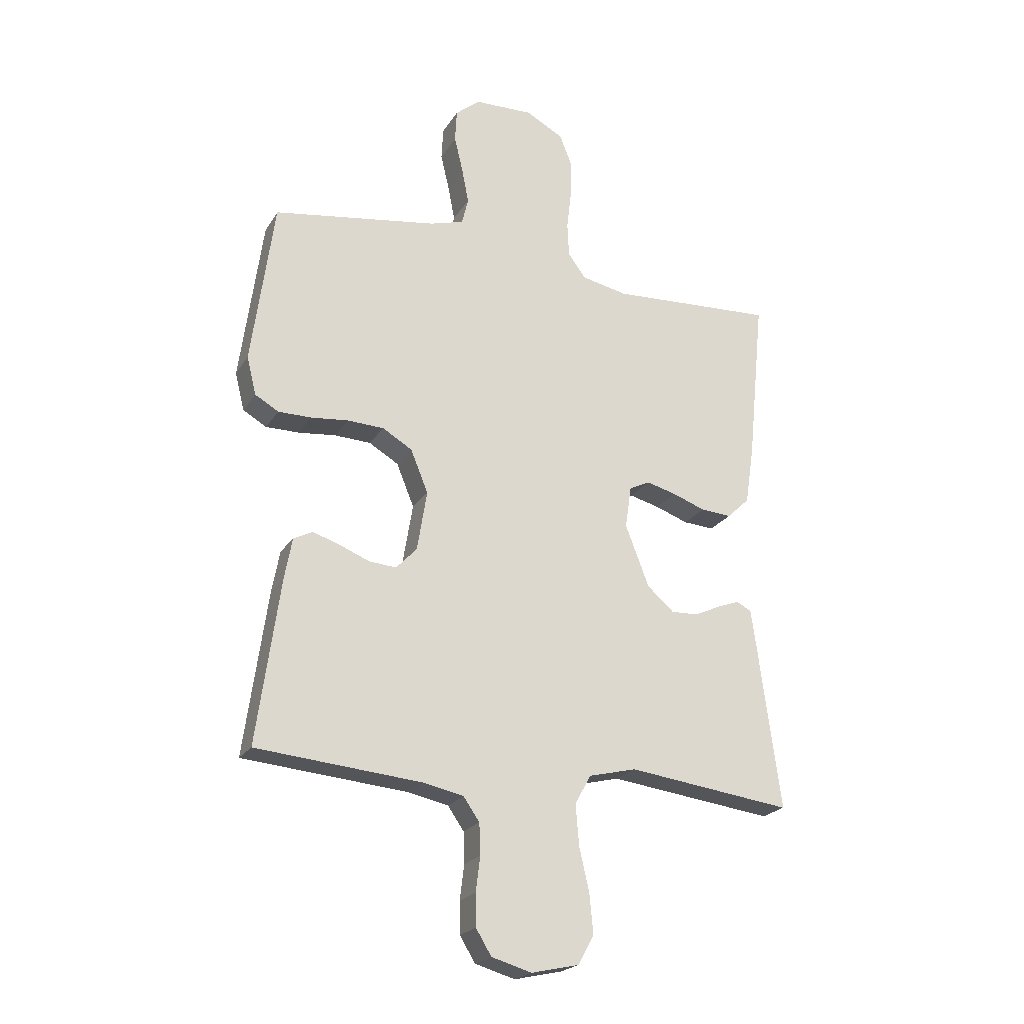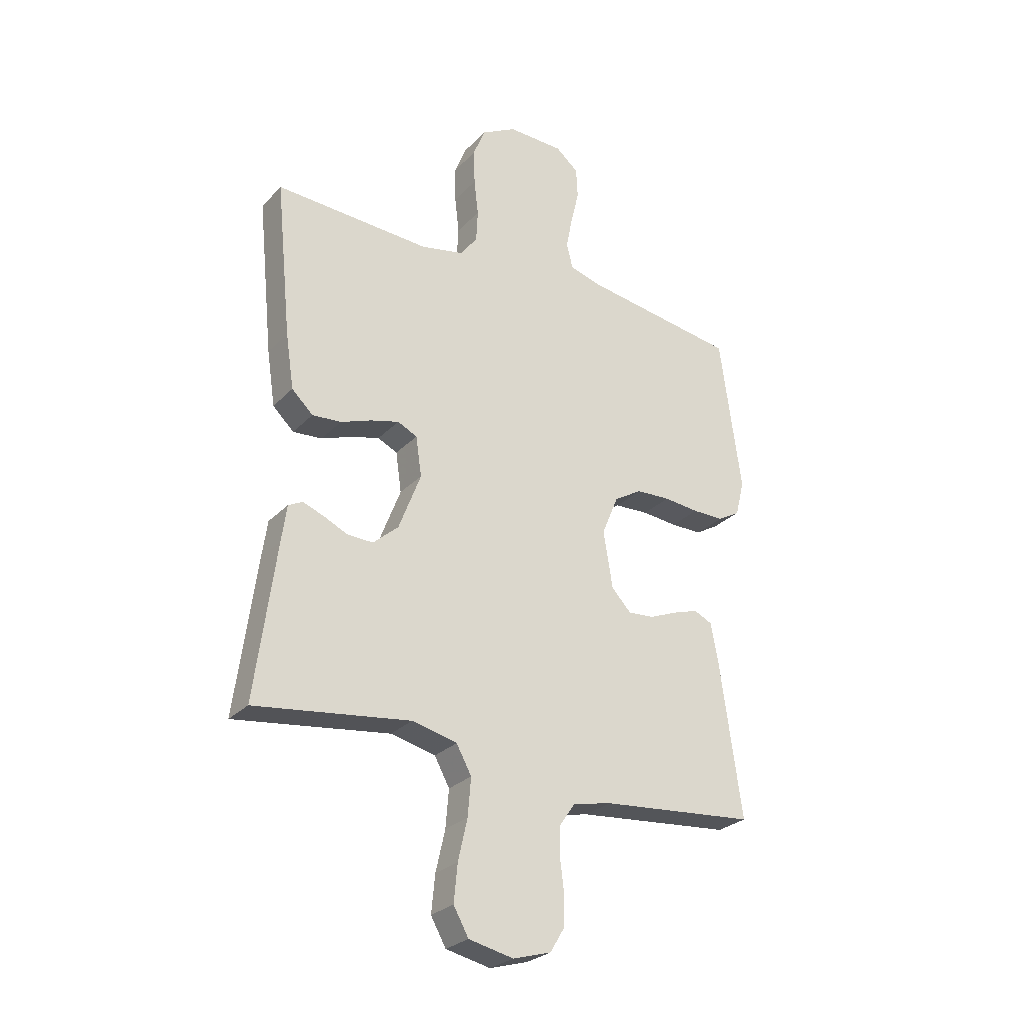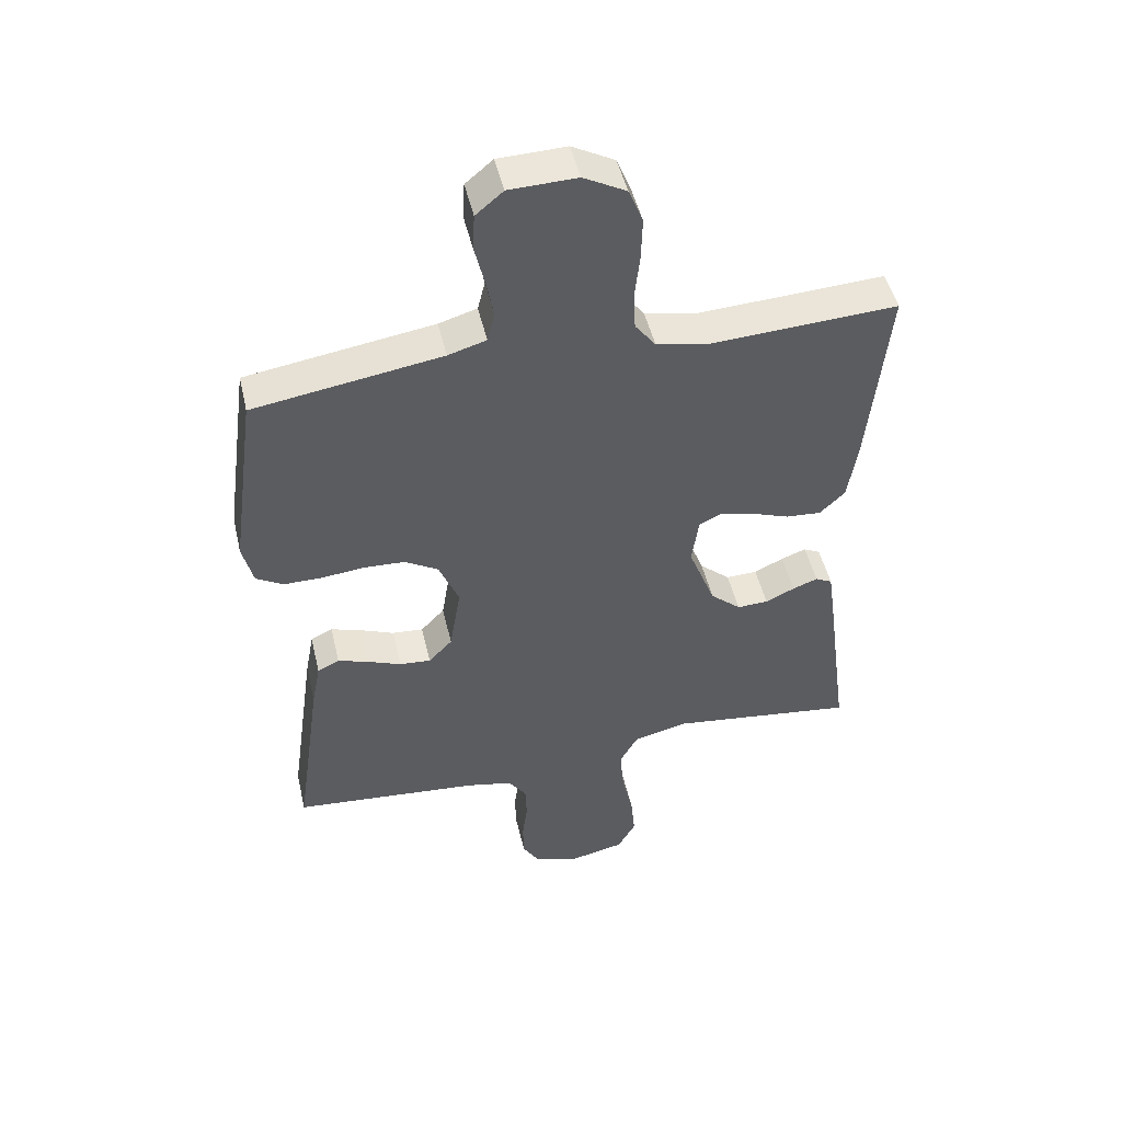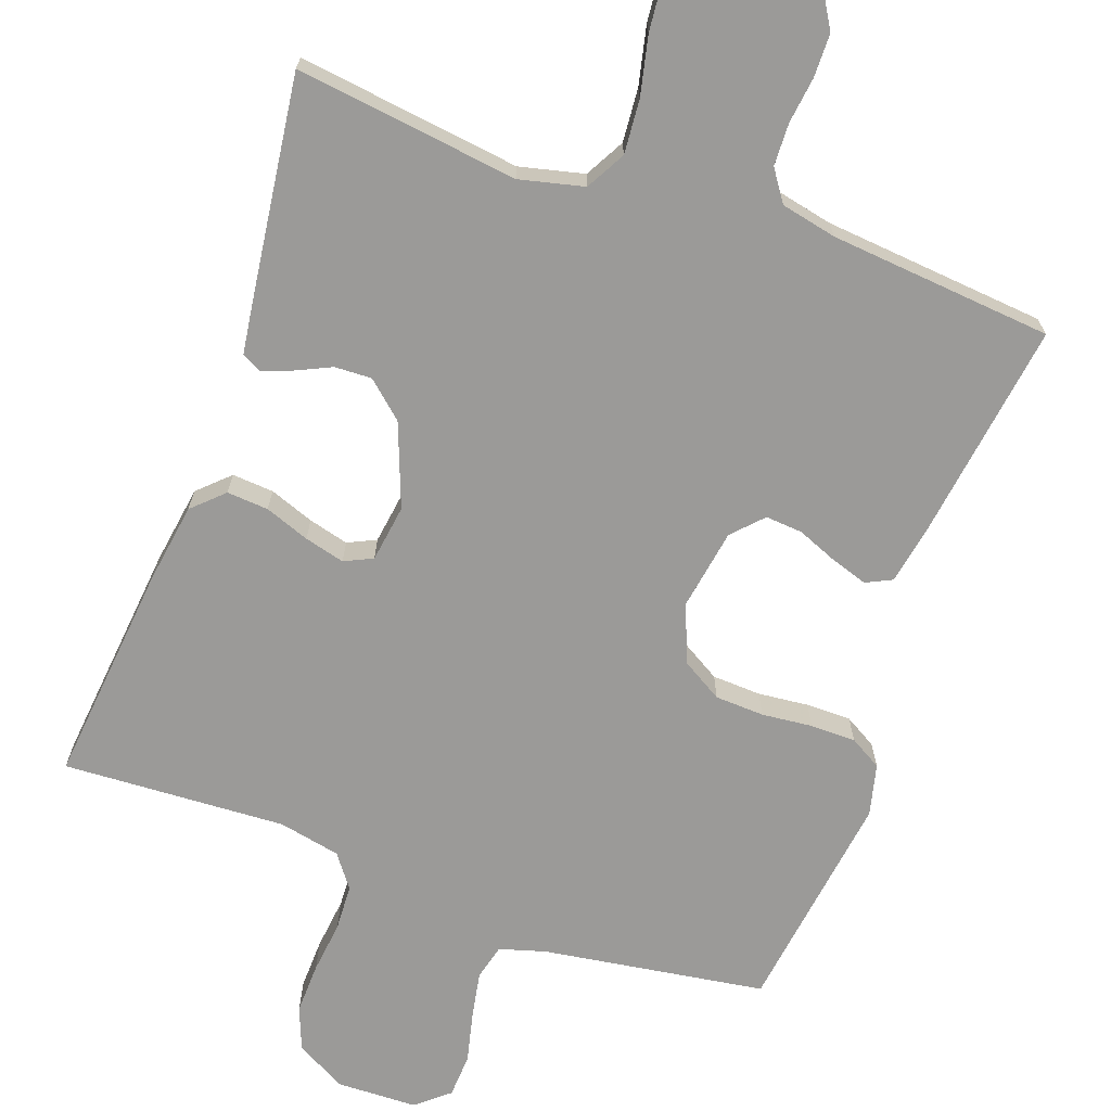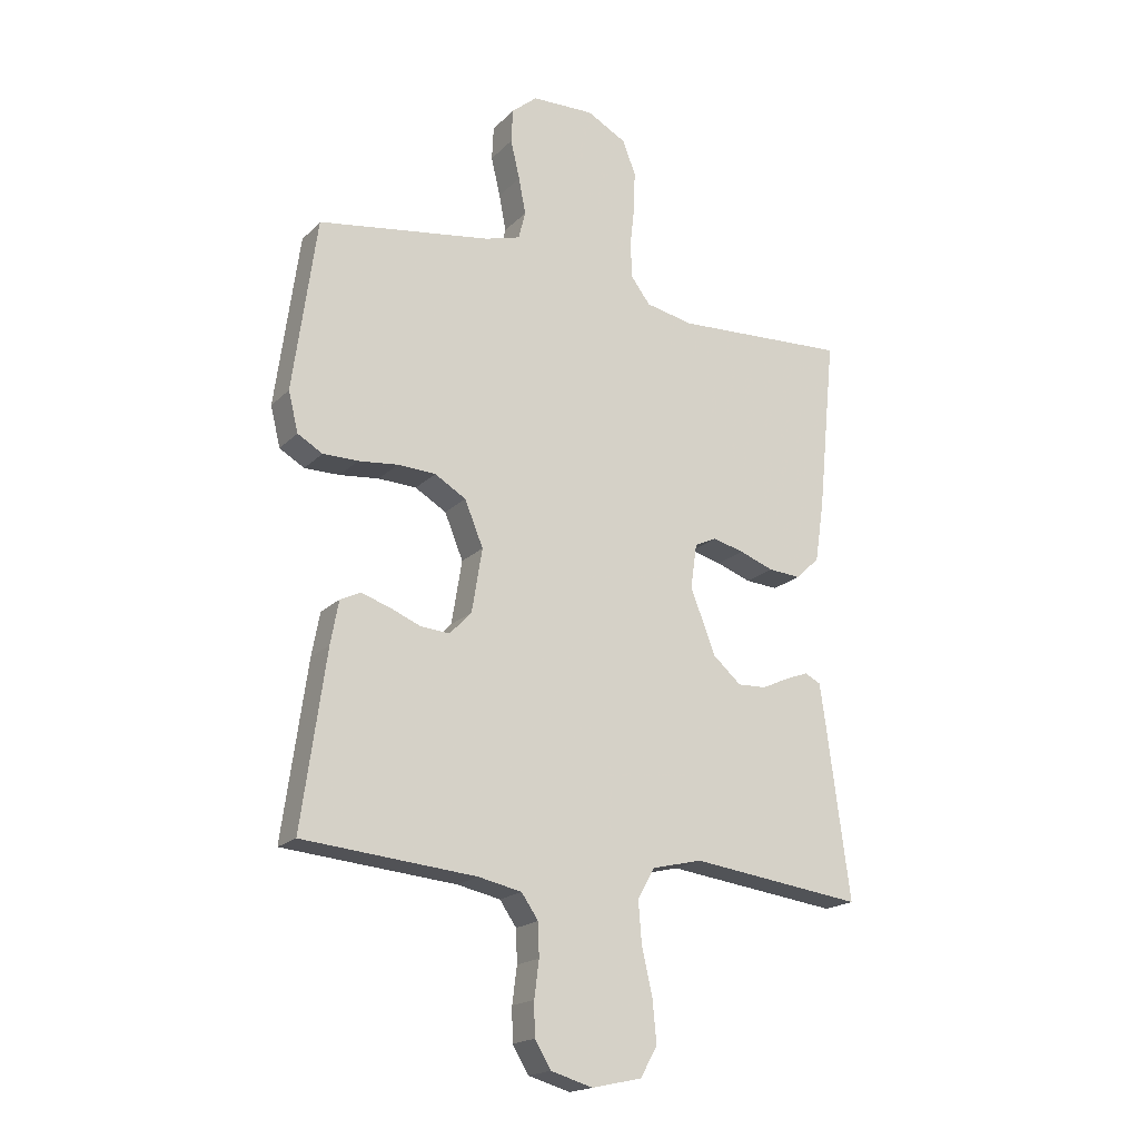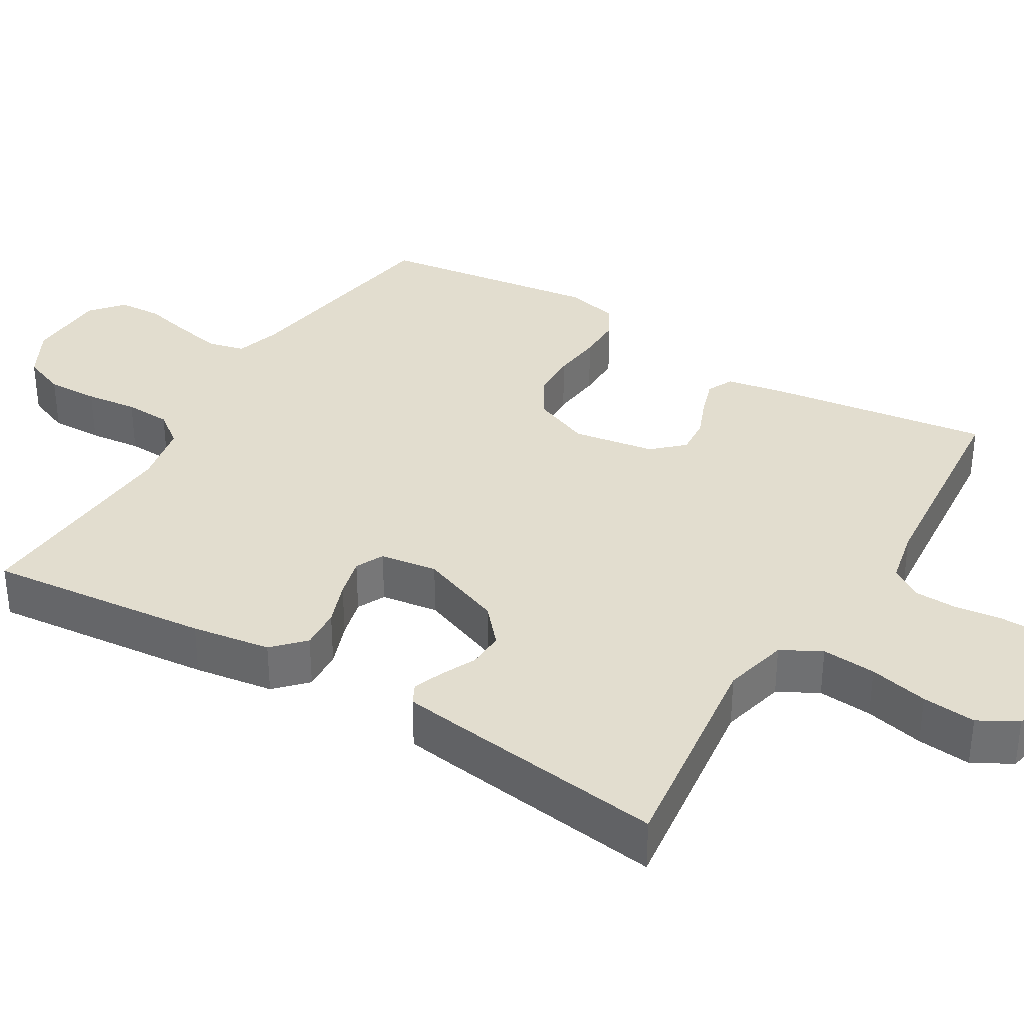
<metadata>
{"format":"obj","ext":"obj","renderer":"f3d","projection":"perspective","resolution":1024,"background":"white","views":[{"elev":-22.1,"azim":-23.7,"up":"+Z"},{"elev":-27.3,"azim":146.7,"up":"+Z"},{"elev":48.7,"azim":-13.0,"up":"+Z"},{"elev":-69.3,"azim":160.2,"up":"+Y"},{"elev":-18.8,"azim":-29.9,"up":"+Z"},{"elev":34.9,"azim":121.1,"up":"+Y"}]}
</metadata>
<code>
v 0.5 0.07 0.5
v 0.47 0.07 0.2
v 0.454 0.07 0.094
v 0.413 0.07 0.055
v 0.357 0.07 0.059
v 0.297 0.07 0.081
v 0.243 0.07 0.095
v 0.205 0.07 0.077
v 0.194 0.07 0
v 0.237 0.07 -0.112
v 0.286 0.07 -0.155
v 0.336 0.07 -0.153
v 0.383 0.07 -0.131
v 0.423 0.07 -0.116
v 0.45 0.07 -0.13
v 0.46 0.07 -0.2
v 0.5 0.07 -0.5
v 0.2 0.07 -0.461
v 0.113 0.07 -0.482
v 0.084 0.07 -0.535
v 0.09 0.07 -0.608
v 0.108 0.07 -0.687
v 0.115 0.07 -0.759
v 0.086 0.07 -0.811
v 0 0.07 -0.83
v -0.073 0.07 -0.809
v -0.101 0.07 -0.763
v -0.102 0.07 -0.705
v -0.094 0.07 -0.642
v -0.096 0.07 -0.585
v -0.125 0.07 -0.543
v -0.2 0.07 -0.527
v -0.5 0.07 -0.5
v -0.458 0.07 -0.2
v -0.444 0.07 -0.125
v -0.409 0.07 -0.108
v -0.36 0.07 -0.124
v -0.306 0.07 -0.146
v -0.256 0.07 -0.15
v -0.218 0.07 -0.11
v -0.2 0.07 0
v -0.232 0.07 0.078
v -0.286 0.07 0.11
v -0.352 0.07 0.113
v -0.42 0.07 0.106
v -0.481 0.07 0.106
v -0.524 0.07 0.131
v -0.541 0.07 0.2
v -0.5 0.07 0.5
v -0.2 0.07 0.546
v -0.139 0.07 0.564
v -0.127 0.07 0.612
v -0.139 0.07 0.675
v -0.155 0.07 0.742
v -0.152 0.07 0.801
v -0.108 0.07 0.838
v 0 0.07 0.841
v 0.068 0.07 0.804
v 0.091 0.07 0.746
v 0.089 0.07 0.677
v 0.081 0.07 0.607
v 0.084 0.07 0.545
v 0.117 0.07 0.501
v 0.2 0.07 0.484
v 0.5 0 0.5
v 0.47 0 0.2
v 0.454 0 0.094
v 0.413 0 0.055
v 0.357 0 0.059
v 0.297 0 0.081
v 0.243 0 0.095
v 0.205 0 0.077
v 0.194 0 0
v 0.237 0 -0.112
v 0.286 0 -0.155
v 0.336 0 -0.153
v 0.383 0 -0.131
v 0.423 0 -0.116
v 0.45 0 -0.13
v 0.46 0 -0.2
v 0.5 0 -0.5
v 0.2 0 -0.461
v 0.113 0 -0.482
v 0.084 0 -0.535
v 0.09 0 -0.608
v 0.108 0 -0.687
v 0.115 0 -0.759
v 0.086 0 -0.811
v 0 0 -0.83
v -0.073 0 -0.809
v -0.101 0 -0.763
v -0.102 0 -0.705
v -0.094 0 -0.642
v -0.096 0 -0.585
v -0.125 0 -0.543
v -0.2 0 -0.527
v -0.5 0 -0.5
v -0.458 0 -0.2
v -0.444 0 -0.125
v -0.409 0 -0.108
v -0.36 0 -0.124
v -0.306 0 -0.146
v -0.256 0 -0.15
v -0.218 0 -0.11
v -0.2 0 0
v -0.232 0 0.078
v -0.286 0 0.11
v -0.352 0 0.113
v -0.42 0 0.106
v -0.481 0 0.106
v -0.524 0 0.131
v -0.541 0 0.2
v -0.5 0 0.5
v -0.2 0 0.546
v -0.139 0 0.564
v -0.127 0 0.612
v -0.139 0 0.675
v -0.155 0 0.742
v -0.152 0 0.801
v -0.108 0 0.838
v 0 0 0.841
v 0.068 0 0.804
v 0.091 0 0.746
v 0.089 0 0.677
v 0.081 0 0.607
v 0.084 0 0.545
v 0.117 0 0.501
v 0.2 0 0.484
f 59 60 61
f 58 59 61
f 57 58 61
f 56 57 61
f 55 56 61
f 54 55 61
f 53 54 61
f 52 53 61 62
f 51 52 62 63
f 48 49 50
f 47 48 50
f 46 47 50
f 45 46 50
f 44 45 50
f 50 51 63
f 44 50 63
f 43 44 63
f 36 37 38
f 35 36 38
f 34 35 38
f 33 34 38
f 32 33 38
f 31 32 38 39
f 30 31 39 40
f 27 28 29
f 26 27 29
f 25 26 29
f 24 25 29
f 23 24 29
f 22 23 29
f 21 22 29
f 20 21 29 30
f 30 40 41
f 20 30 41
f 19 20 41
f 16 17 18
f 15 16 18
f 14 15 18
f 13 14 18
f 12 13 18
f 11 12 18 19
f 4 5 6
f 3 4 6
f 2 3 6
f 1 2 6
f 64 1 6
f 64 6 7
f 64 7 8
f 63 64 8
f 43 63 8
f 42 43 8
f 19 41 42
f 11 19 42
f 10 11 42
f 9 10 42
f 8 9 42
f 125 124 123
f 125 123 122
f 125 122 121
f 125 121 120
f 125 120 119
f 125 119 118
f 125 118 117
f 126 125 117 116
f 127 126 116 115
f 114 113 112
f 114 112 111
f 114 111 110
f 114 110 109
f 114 109 108
f 127 115 114
f 127 114 108
f 127 108 107
f 102 101 100
f 102 100 99
f 102 99 98
f 102 98 97
f 102 97 96
f 103 102 96 95
f 104 103 95 94
f 93 92 91
f 93 91 90
f 93 90 89
f 93 89 88
f 93 88 87
f 93 87 86
f 93 86 85
f 94 93 85 84
f 105 104 94
f 105 94 84
f 105 84 83
f 82 81 80
f 82 80 79
f 82 79 78
f 82 78 77
f 82 77 76
f 83 82 76 75
f 70 69 68
f 70 68 67
f 70 67 66
f 70 66 65
f 70 65 128
f 71 70 128
f 72 71 128
f 72 128 127
f 72 127 107
f 72 107 106
f 106 105 83
f 106 83 75
f 106 75 74
f 106 74 73
f 106 73 72
f 1 65 66 2
f 2 66 67 3
f 3 67 68 4
f 4 68 69 5
f 5 69 70 6
f 6 70 71 7
f 7 71 72 8
f 8 72 73 9
f 9 73 74 10
f 10 74 75 11
f 11 75 76 12
f 12 76 77 13
f 13 77 78 14
f 14 78 79 15
f 15 79 80 16
f 16 80 81 17
f 17 81 82 18
f 18 82 83 19
f 19 83 84 20
f 20 84 85 21
f 21 85 86 22
f 22 86 87 23
f 23 87 88 24
f 24 88 89 25
f 25 89 90 26
f 26 90 91 27
f 27 91 92 28
f 28 92 93 29
f 29 93 94 30
f 30 94 95 31
f 31 95 96 32
f 32 96 97 33
f 33 97 98 34
f 34 98 99 35
f 35 99 100 36
f 36 100 101 37
f 37 101 102 38
f 38 102 103 39
f 39 103 104 40
f 40 104 105 41
f 41 105 106 42
f 42 106 107 43
f 43 107 108 44
f 44 108 109 45
f 45 109 110 46
f 46 110 111 47
f 47 111 112 48
f 48 112 113 49
f 49 113 114 50
f 50 114 115 51
f 51 115 116 52
f 52 116 117 53
f 53 117 118 54
f 54 118 119 55
f 55 119 120 56
f 56 120 121 57
f 57 121 122 58
f 58 122 123 59
f 59 123 124 60
f 60 124 125 61
f 61 125 126 62
f 62 126 127 63
f 63 127 128 64
f 64 128 65 1

</code>
